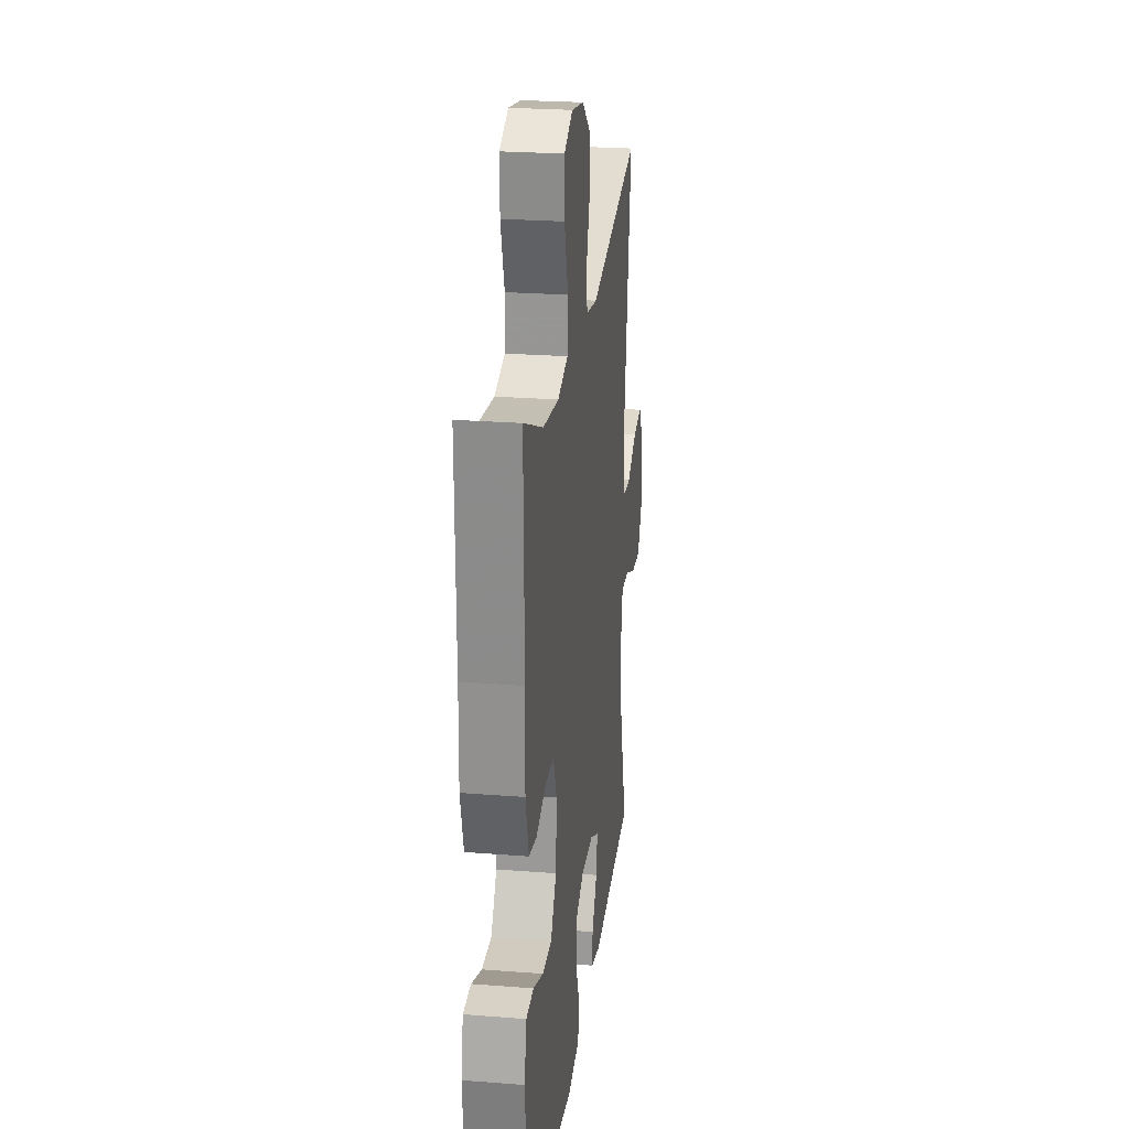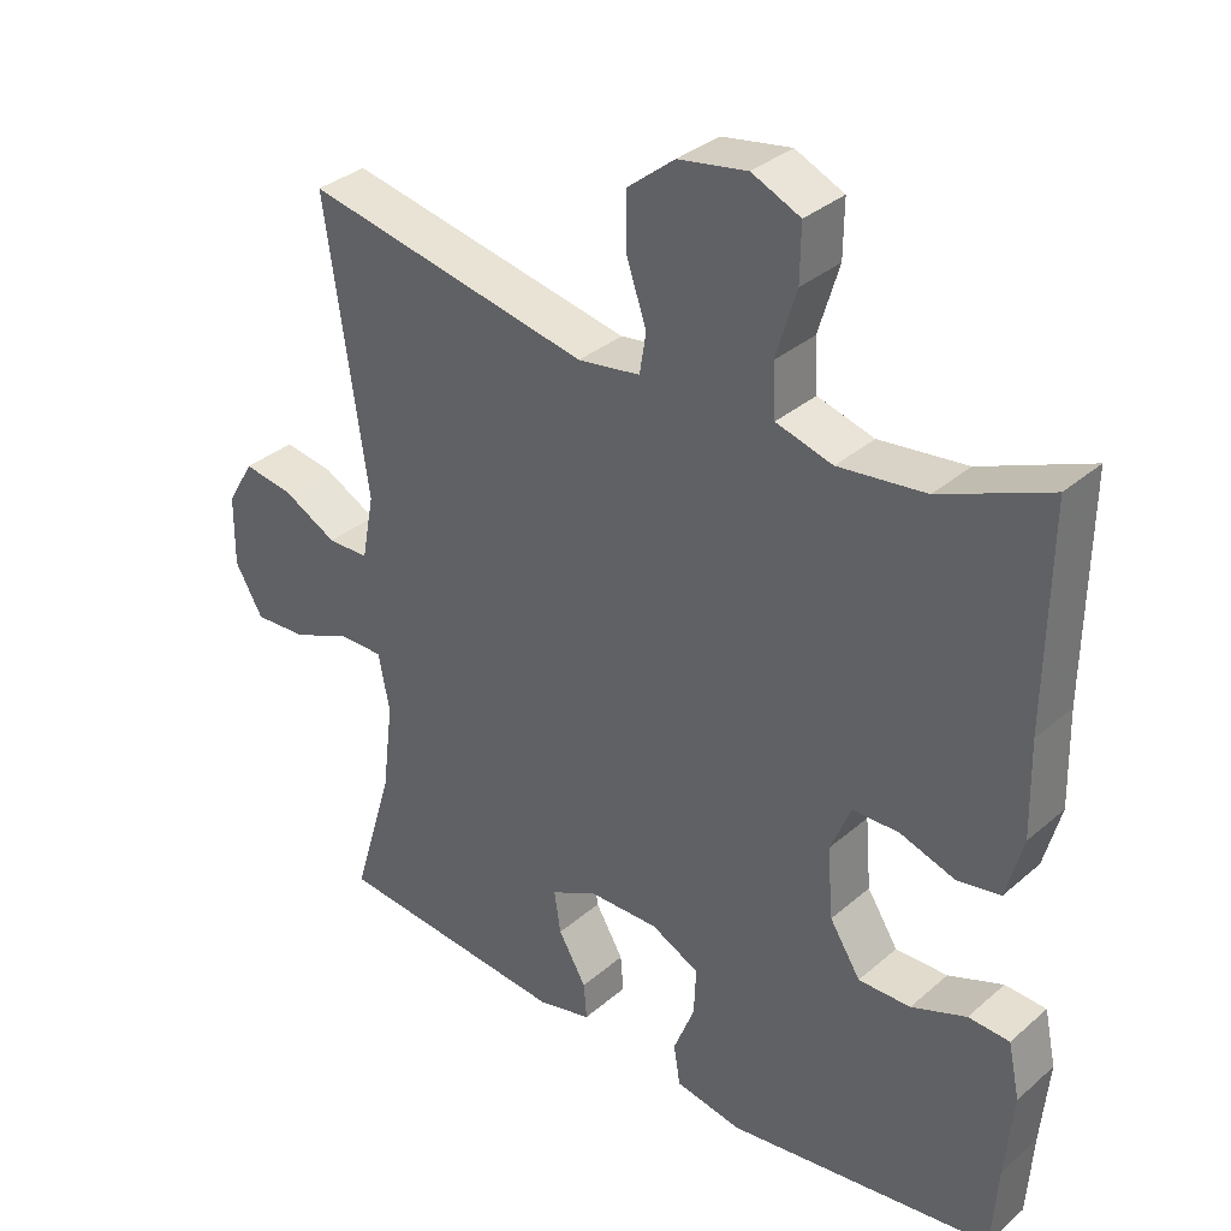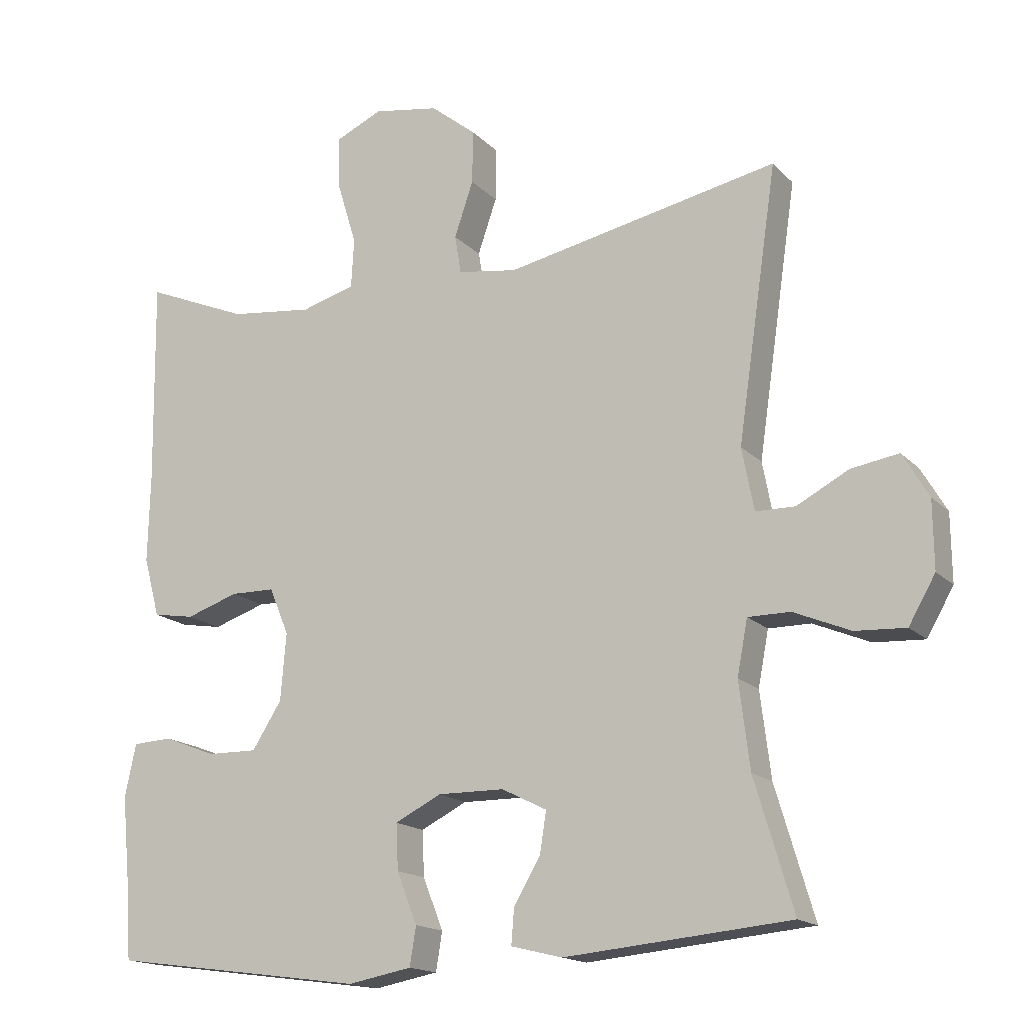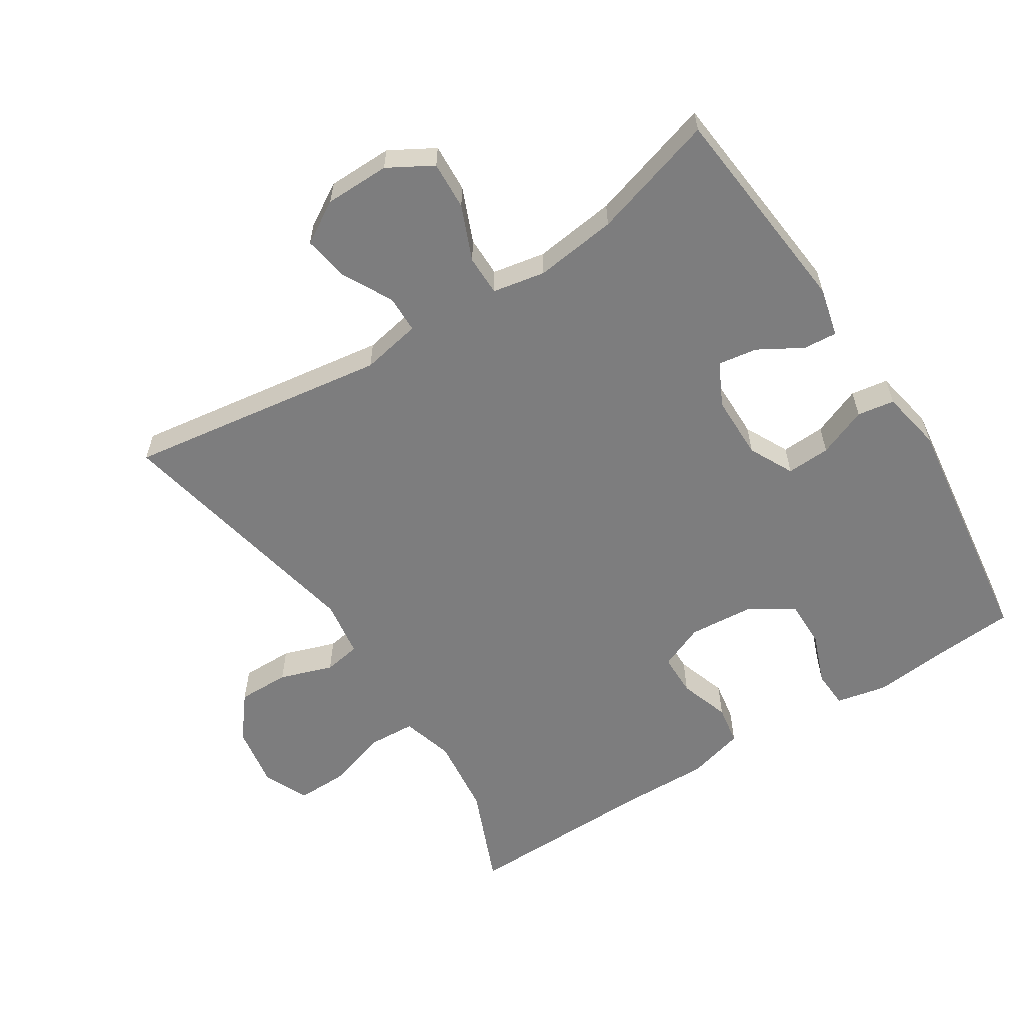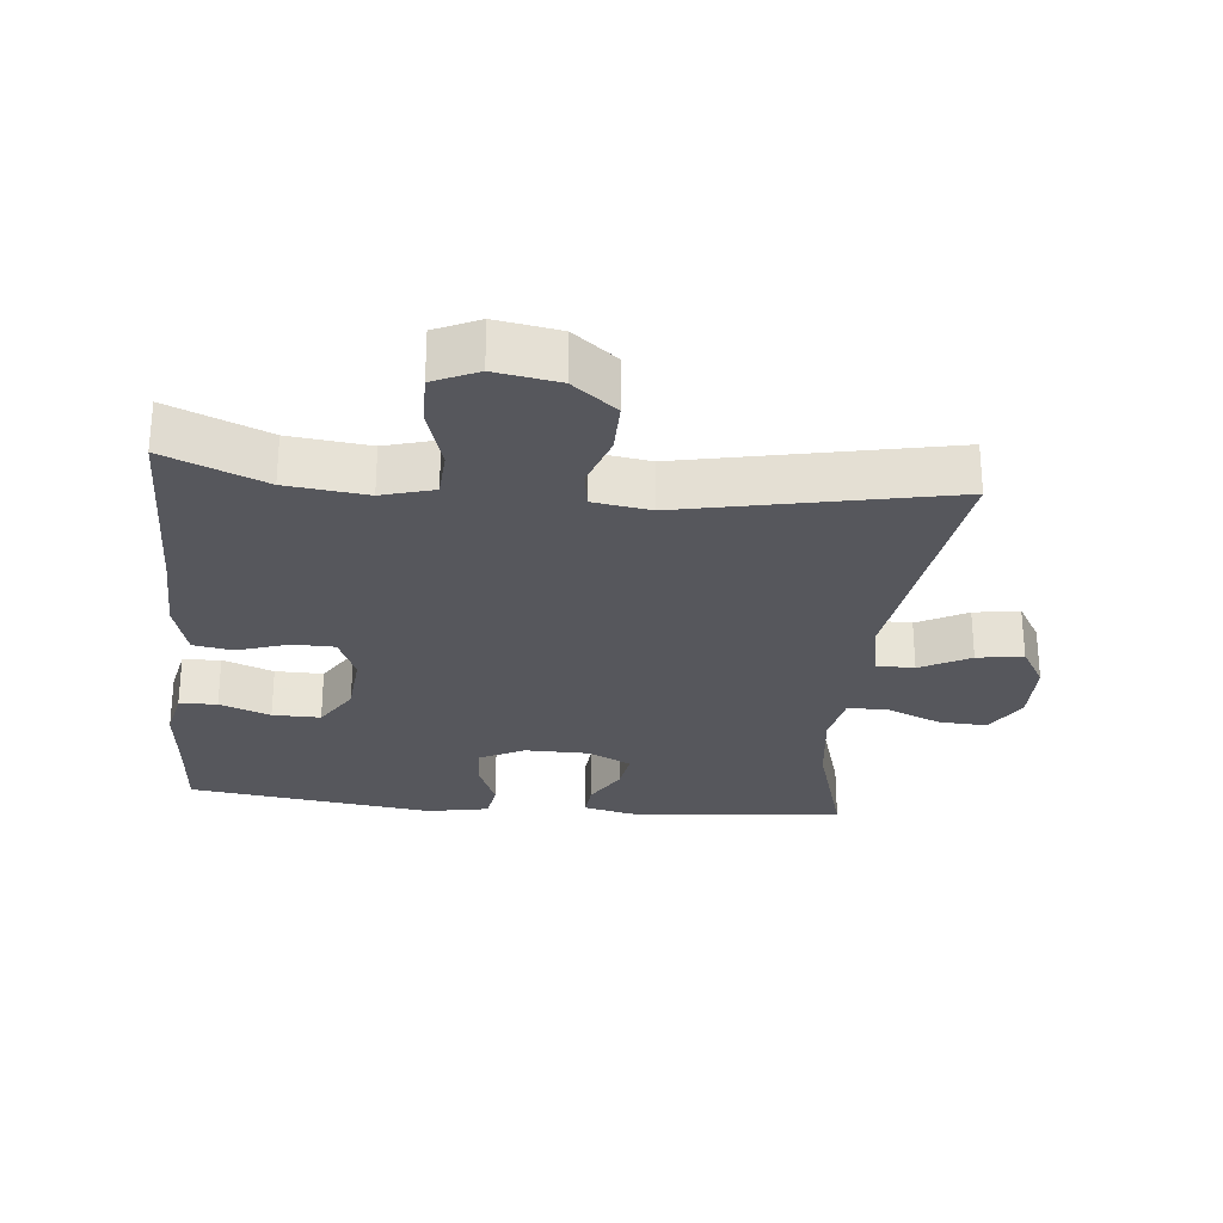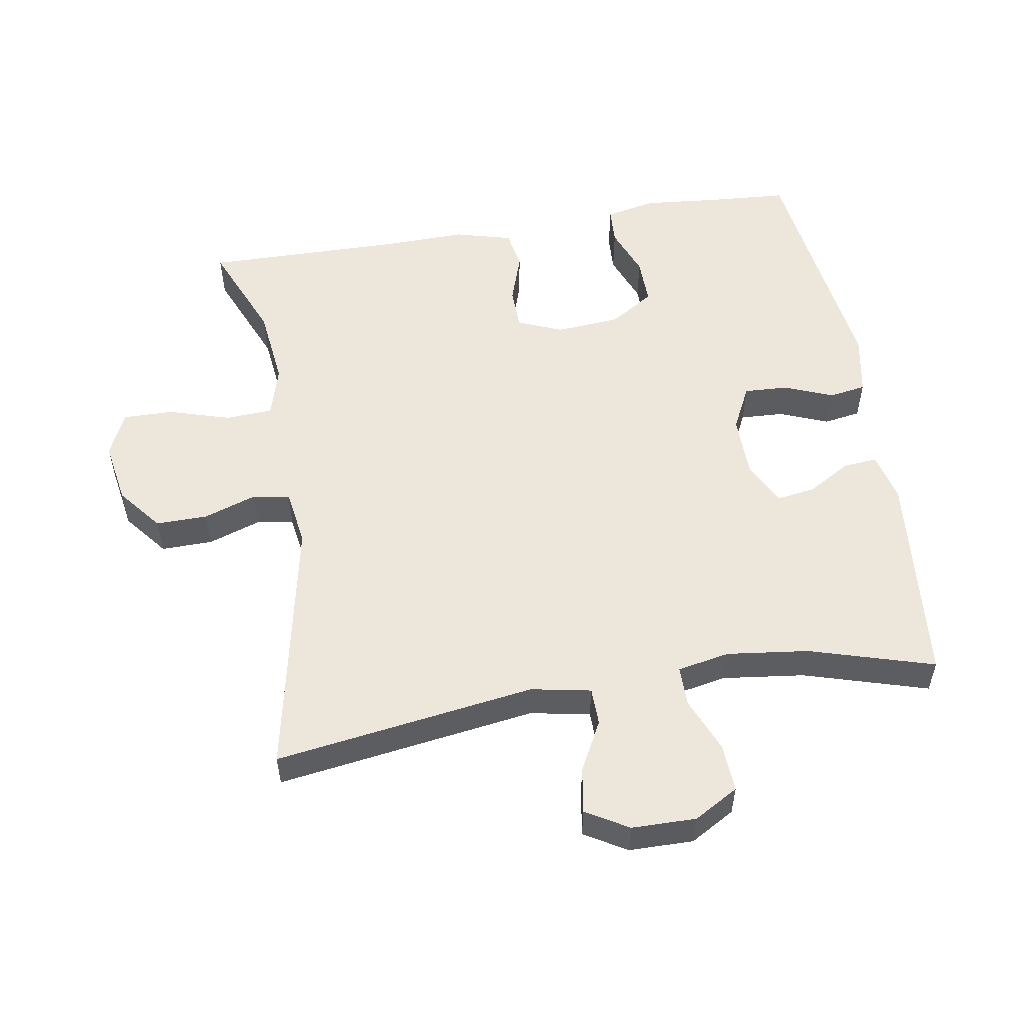
<metadata>
{"format":"obj","ext":"obj","renderer":"f3d","projection":"perspective","resolution":1024,"background":"white","views":[{"elev":24.3,"azim":-82.6,"up":"+Z"},{"elev":34.0,"azim":-139.2,"up":"+Z"},{"elev":-16.3,"azim":27.9,"up":"+Z"},{"elev":-59.2,"azim":122.7,"up":"+Y"},{"elev":-27.5,"azim":-5.6,"up":"+Y"},{"elev":53.9,"azim":80.6,"up":"+Y"}]}
</metadata>
<code>
v -0.5 0.07 0.5
v -0.352 0.07 0.438
v -0.233 0.07 0.424
v -0.156 0.07 0.446
v -0.152 0.07 0.516
v -0.18 0.07 0.608
v -0.181 0.07 0.683
v -0.115 0.07 0.713
v -0.021 0.07 0.697
v 0.044 0.07 0.645
v 0.043 0.07 0.568
v 0.016 0.07 0.489
v 0.025 0.07 0.434
v 0.11 0.07 0.421
v 0.5 0.07 0.5
v 0.443 0.07 0.112
v 0.46 0.07 0.023
v 0.516 0.07 0.022
v 0.59 0.07 0.061
v 0.658 0.07 0.072
v 0.695 0.07 0.009
v 0.696 0.07 -0.087
v 0.658 0.07 -0.153
v 0.586 0.07 -0.149
v 0.505 0.07 -0.115
v 0.445 0.07 -0.115
v 0.43 0.07 -0.193
v 0.445 0.07 -0.315
v 0.5 0.07 -0.5
v 0.179 0.07 -0.53
v 0.106 0.07 -0.512
v 0.11 0.07 -0.462
v 0.148 0.07 -0.397
v 0.157 0.07 -0.339
v 0.093 0.07 -0.307
v -0.002 0.07 -0.306
v -0.068 0.07 -0.339
v -0.065 0.07 -0.404
v -0.036 0.07 -0.477
v -0.045 0.07 -0.532
v -0.136 0.07 -0.549
v -0.5 0.07 -0.5
v -0.508 0.07 -0.384
v -0.519 0.07 -0.268
v -0.503 0.07 -0.193
v -0.447 0.07 -0.19
v -0.372 0.07 -0.219
v -0.301 0.07 -0.22
v -0.259 0.07 -0.154
v -0.251 0.07 -0.058
v -0.279 0.07 0.009
v -0.342 0.07 0.01
v -0.417 0.07 -0.015
v -0.476 0.07 -0.005
v -0.499 0.07 0.08
v -0.496 0.07 0.209
v -0.5 0 0.5
v -0.352 0 0.438
v -0.233 0 0.424
v -0.156 0 0.446
v -0.152 0 0.516
v -0.18 0 0.608
v -0.181 0 0.683
v -0.115 0 0.713
v -0.021 0 0.697
v 0.044 0 0.645
v 0.043 0 0.568
v 0.016 0 0.489
v 0.025 0 0.434
v 0.11 0 0.421
v 0.5 0 0.5
v 0.443 0 0.112
v 0.46 0 0.023
v 0.516 0 0.022
v 0.59 0 0.061
v 0.658 0 0.072
v 0.695 0 0.009
v 0.696 0 -0.087
v 0.658 0 -0.153
v 0.586 0 -0.149
v 0.505 0 -0.115
v 0.445 0 -0.115
v 0.43 0 -0.193
v 0.445 0 -0.315
v 0.5 0 -0.5
v 0.179 0 -0.53
v 0.106 0 -0.512
v 0.11 0 -0.462
v 0.148 0 -0.397
v 0.157 0 -0.339
v 0.093 0 -0.307
v -0.002 0 -0.306
v -0.068 0 -0.339
v -0.065 0 -0.404
v -0.036 0 -0.477
v -0.045 0 -0.532
v -0.136 0 -0.549
v -0.5 0 -0.5
v -0.508 0 -0.384
v -0.519 0 -0.268
v -0.503 0 -0.193
v -0.447 0 -0.19
v -0.372 0 -0.219
v -0.301 0 -0.22
v -0.259 0 -0.154
v -0.251 0 -0.058
v -0.279 0 0.009
v -0.342 0 0.01
v -0.417 0 -0.015
v -0.476 0 -0.005
v -0.499 0 0.08
v -0.496 0 0.209
f 53 54 55 56
f 52 53 56 1
f 51 52 1 2
f 50 51 2 3
f 44 45 46 47
f 43 44 47 48
f 42 43 48
f 41 42 48
f 38 39 40 41
f 37 38 41 48
f 36 37 48 49
f 30 31 32 33
f 28 29 30 33
f 27 28 33 34
f 26 27 34 35
f 22 23 24 25
f 22 25 26
f 21 22 26
f 18 19 20 21
f 17 18 21 26
f 16 17 26 35
f 14 15 16 35
f 9 10 11 12
f 9 12 13
f 8 9 13
f 5 6 7 8
f 4 5 8 13
f 50 3 4 13
f 35 36 49 50
f 13 14 35 50
f 112 111 110 109
f 57 112 109 108
f 58 57 108 107
f 59 58 107 106
f 103 102 101 100
f 104 103 100 99
f 104 99 98
f 104 98 97
f 97 96 95 94
f 104 97 94 93
f 105 104 93 92
f 89 88 87 86
f 89 86 85 84
f 90 89 84 83
f 91 90 83 82
f 81 80 79 78
f 82 81 78
f 82 78 77
f 77 76 75 74
f 82 77 74 73
f 91 82 73 72
f 91 72 71 70
f 68 67 66 65
f 69 68 65
f 69 65 64
f 64 63 62 61
f 69 64 61 60
f 69 60 59 106
f 106 105 92 91
f 106 91 70 69
f 1 57 58 2
f 2 58 59 3
f 3 59 60 4
f 4 60 61 5
f 5 61 62 6
f 6 62 63 7
f 7 63 64 8
f 8 64 65 9
f 9 65 66 10
f 10 66 67 11
f 11 67 68 12
f 12 68 69 13
f 13 69 70 14
f 14 70 71 15
f 15 71 72 16
f 16 72 73 17
f 17 73 74 18
f 18 74 75 19
f 19 75 76 20
f 20 76 77 21
f 21 77 78 22
f 22 78 79 23
f 23 79 80 24
f 24 80 81 25
f 25 81 82 26
f 26 82 83 27
f 27 83 84 28
f 28 84 85 29
f 29 85 86 30
f 30 86 87 31
f 31 87 88 32
f 32 88 89 33
f 33 89 90 34
f 34 90 91 35
f 35 91 92 36
f 36 92 93 37
f 37 93 94 38
f 38 94 95 39
f 39 95 96 40
f 40 96 97 41
f 41 97 98 42
f 42 98 99 43
f 43 99 100 44
f 44 100 101 45
f 45 101 102 46
f 46 102 103 47
f 47 103 104 48
f 48 104 105 49
f 49 105 106 50
f 50 106 107 51
f 51 107 108 52
f 52 108 109 53
f 53 109 110 54
f 54 110 111 55
f 55 111 112 56
f 56 112 57 1

</code>
